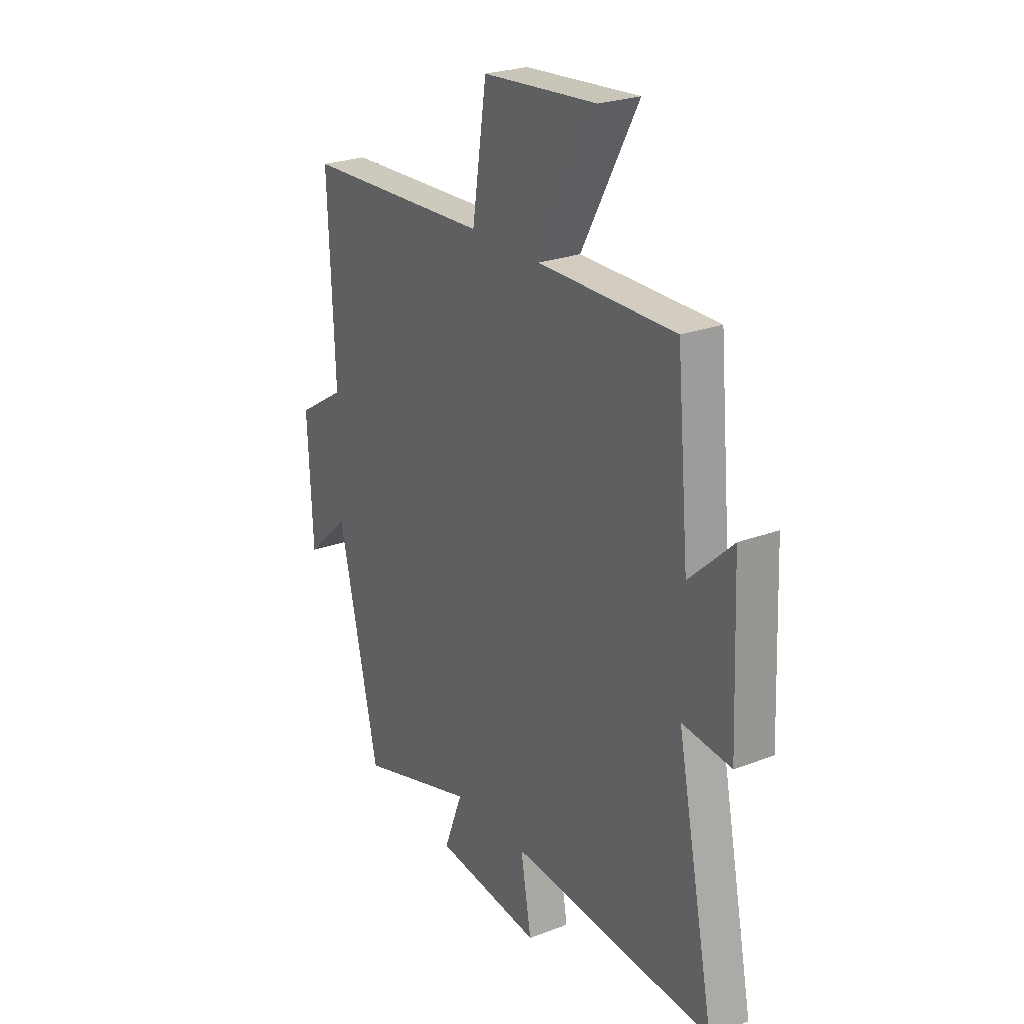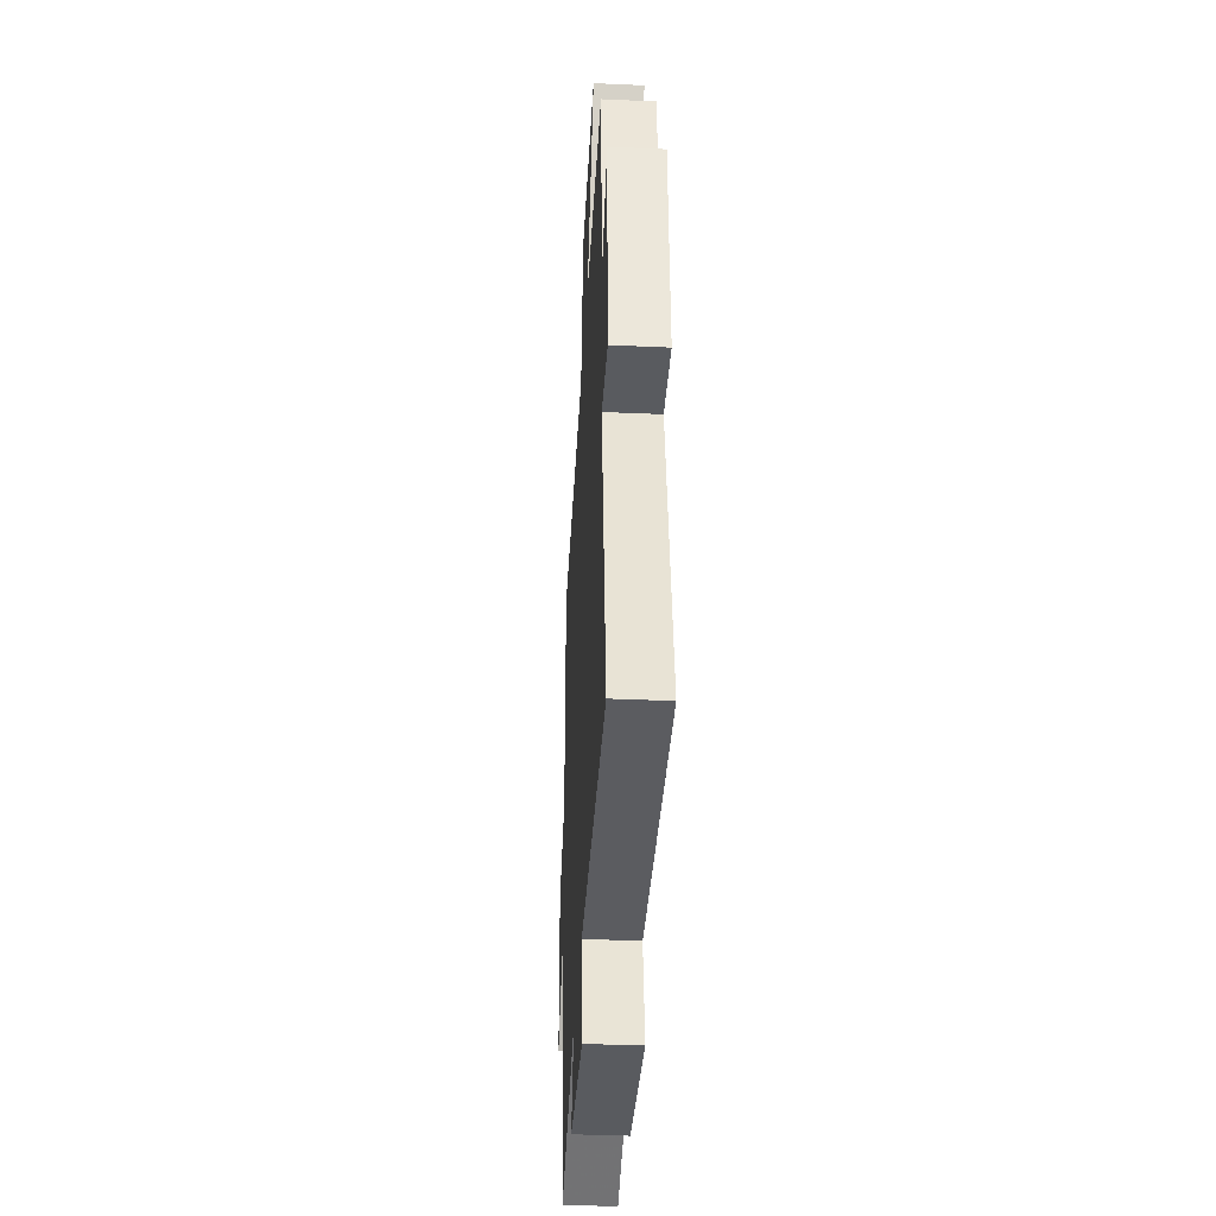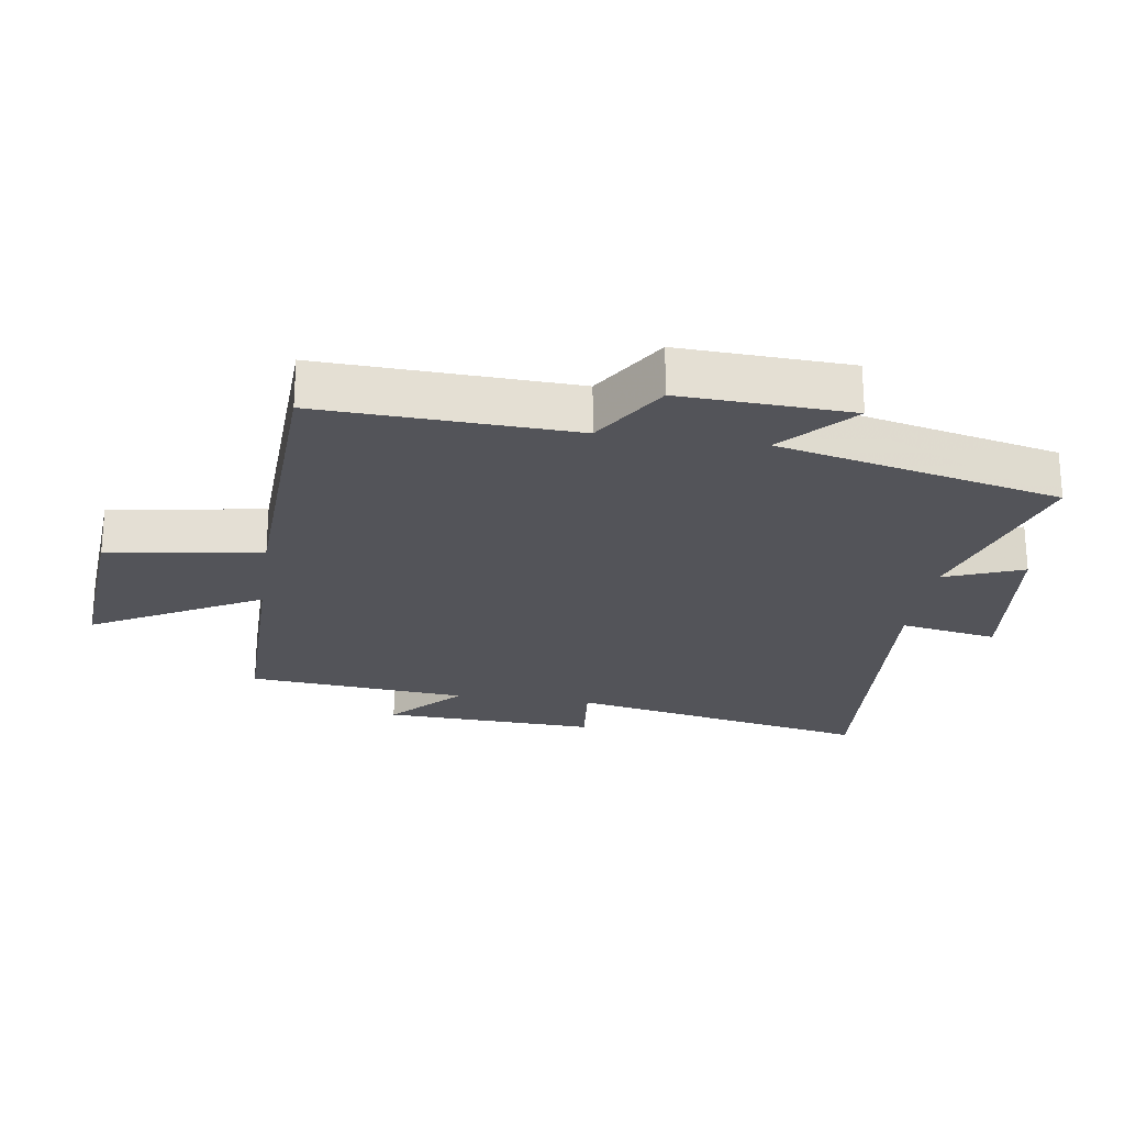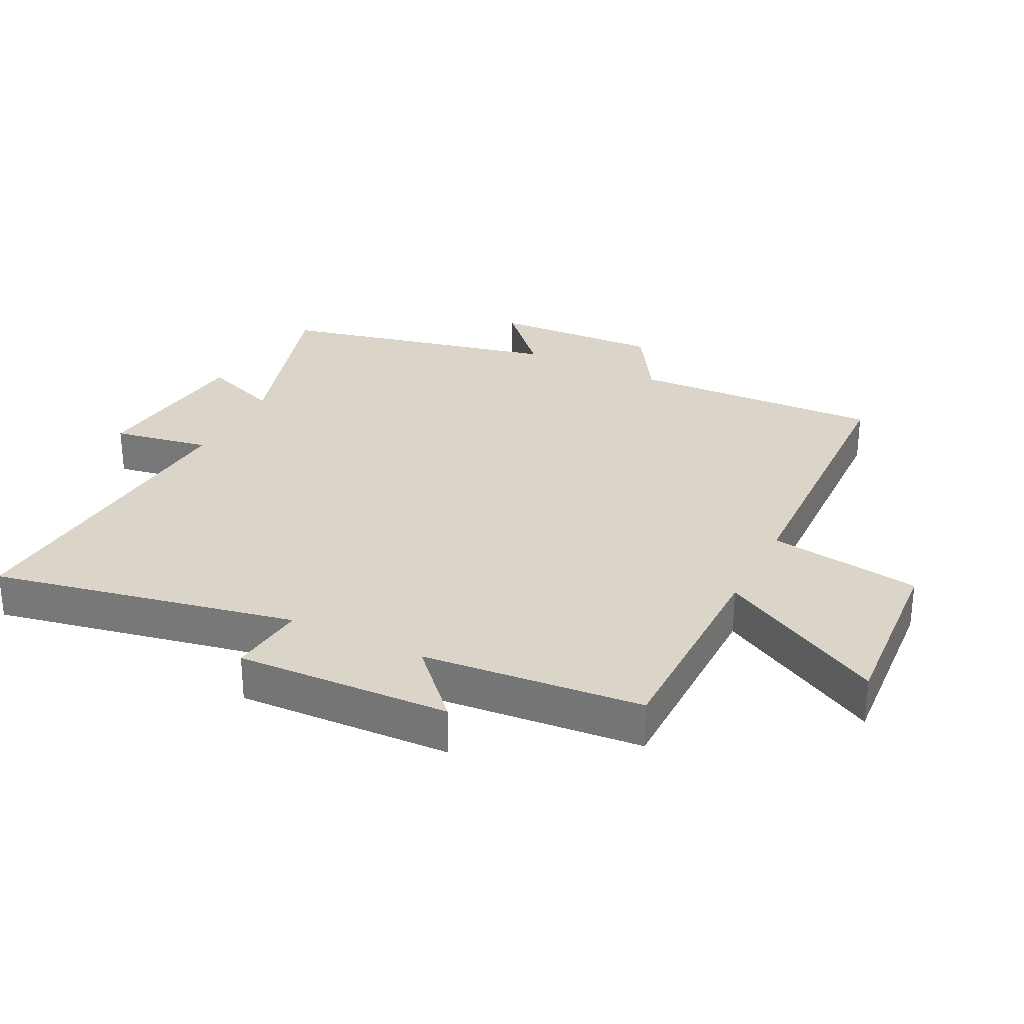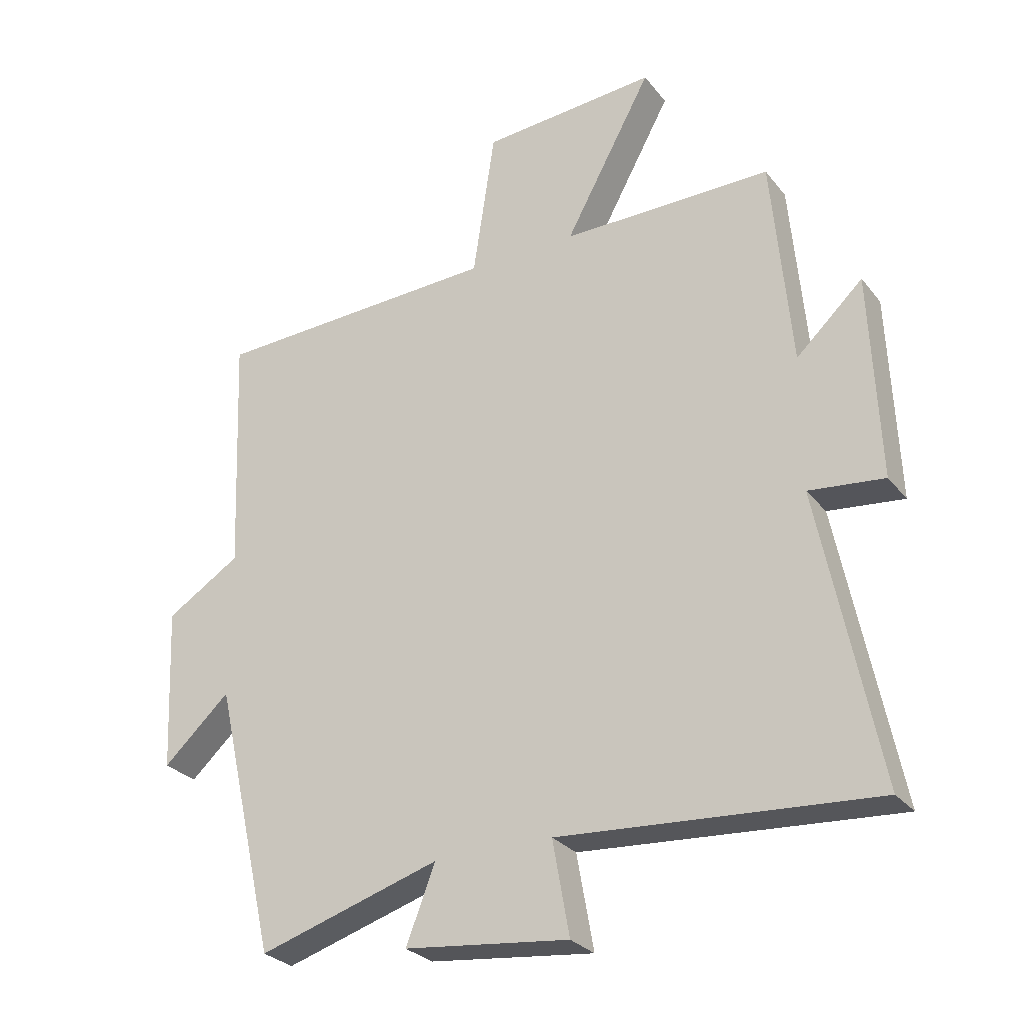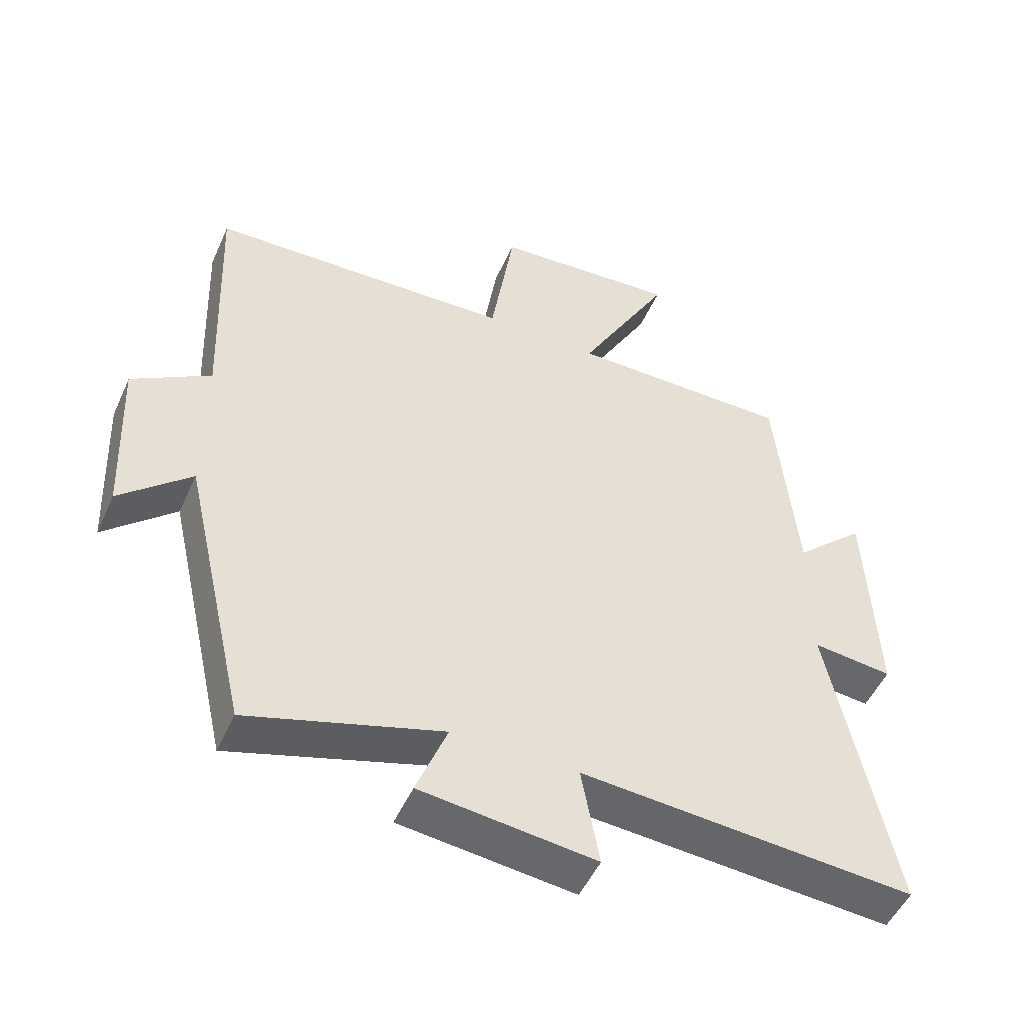
<metadata>
{"format":"obj","ext":"obj","renderer":"f3d","projection":"perspective","resolution":1024,"background":"white","views":[{"elev":24.9,"azim":-121.9,"up":"+Z"},{"elev":-38.6,"azim":-93.2,"up":"+Z"},{"elev":-23.8,"azim":81.6,"up":"+Y"},{"elev":29.3,"azim":-63.3,"up":"+Y"},{"elev":-28.1,"azim":-149.8,"up":"+Z"},{"elev":-50.7,"azim":156.2,"up":"+Z"}]}
</metadata>
<code>
v -0.595 0.07 -0.536
v -0.5 0.07 -0.062
v -0.622 0.07 -0.075
v -0.608 0.07 0.259
v -0.5 0.07 0.158
v -0.469 0.07 0.501
v -0.128 0.07 0.5
v -0.27 0.07 0.761
v 0.014 0.07 0.739
v 0.05 0.07 0.5
v 0.516 0.07 0.481
v 0.5 0.07 0.088
v 0.62 0.07 0.013
v 0.608 0.07 -0.251
v 0.5 0.07 -0.152
v 0.4 0.07 -0.59
v 0.106 0.07 -0.5
v 0.153 0.07 -0.622
v -0.113 0.07 -0.652
v -0.086 0.07 -0.5
v -0.595 0 -0.536
v -0.5 0 -0.062
v -0.622 0 -0.075
v -0.608 0 0.259
v -0.5 0 0.158
v -0.469 0 0.501
v -0.128 0 0.5
v -0.27 0 0.761
v 0.014 0 0.739
v 0.05 0 0.5
v 0.516 0 0.481
v 0.5 0 0.088
v 0.62 0 0.013
v 0.608 0 -0.251
v 0.5 0 -0.152
v 0.4 0 -0.59
v 0.106 0 -0.5
v 0.153 0 -0.622
v -0.113 0 -0.652
v -0.086 0 -0.5
f 17 18 19 20
f 15 16 17
f 15 17 20
f 12 13 14 15
f 12 15 20 1
f 10 11 12 1
f 7 8 9 10
f 5 6 7
f 5 7 10
f 2 3 4 5
f 2 5 10
f 1 2 10
f 40 39 38 37
f 37 36 35
f 40 37 35
f 35 34 33 32
f 21 40 35 32
f 21 32 31 30
f 30 29 28 27
f 27 26 25
f 30 27 25
f 25 24 23 22
f 30 25 22
f 30 22 21
f 1 21 22 2
f 2 22 23 3
f 3 23 24 4
f 4 24 25 5
f 5 25 26 6
f 6 26 27 7
f 7 27 28 8
f 8 28 29 9
f 9 29 30 10
f 10 30 31 11
f 11 31 32 12
f 12 32 33 13
f 13 33 34 14
f 14 34 35 15
f 15 35 36 16
f 16 36 37 17
f 17 37 38 18
f 18 38 39 19
f 19 39 40 20
f 20 40 21 1

</code>
